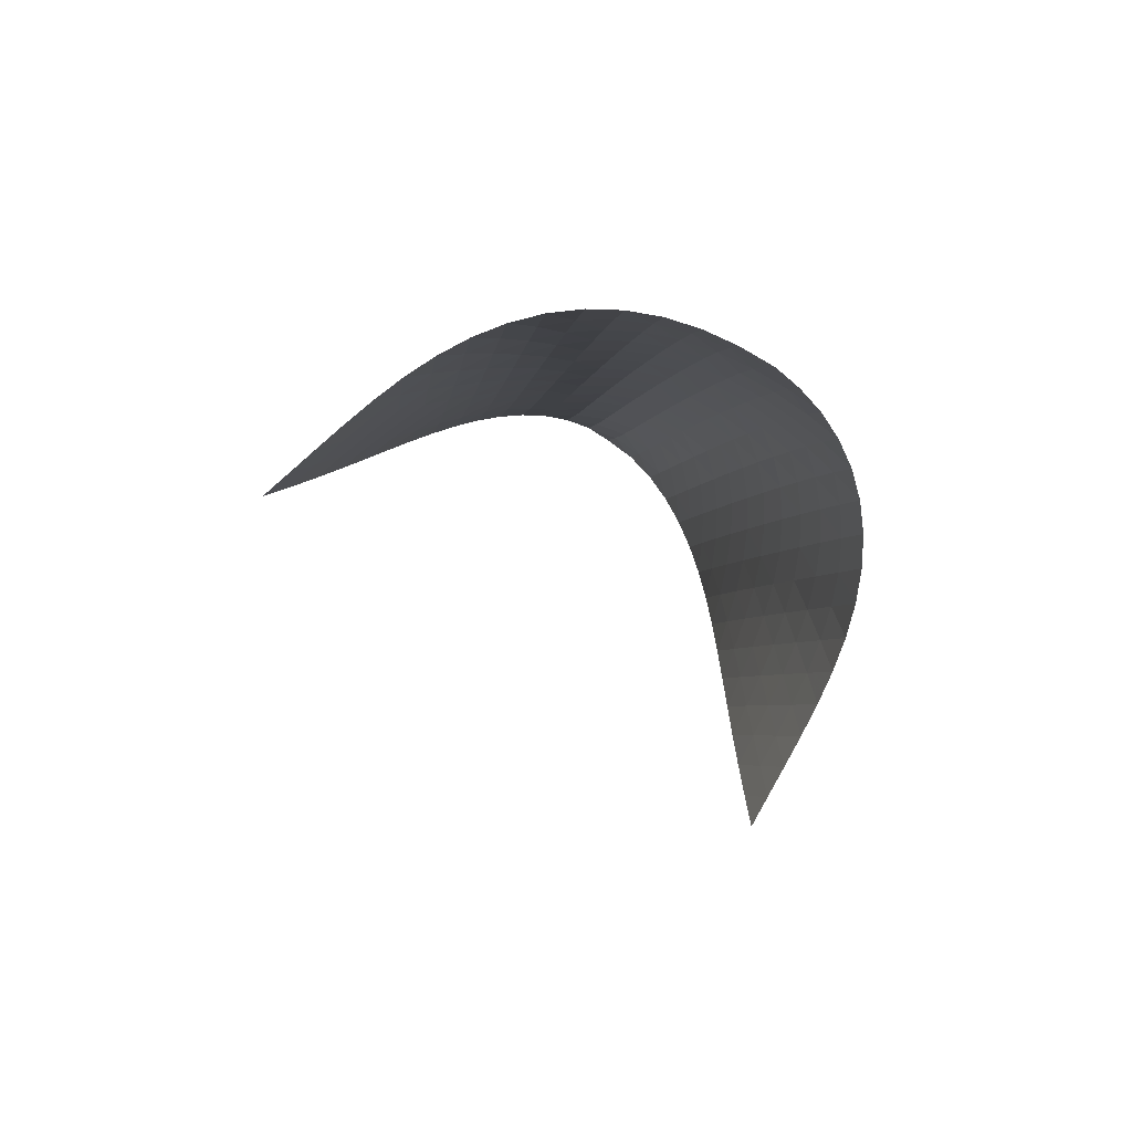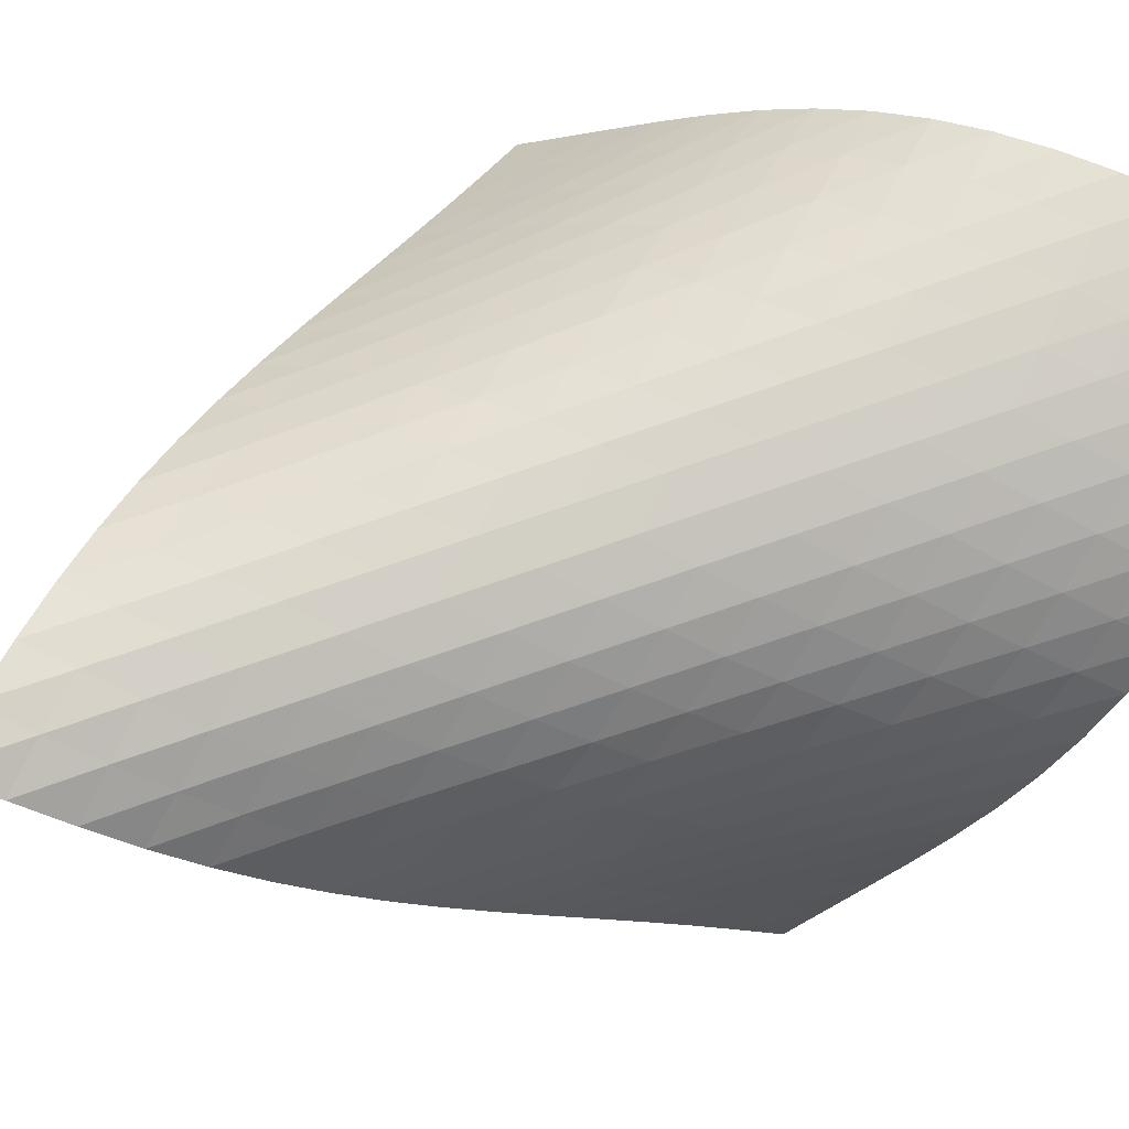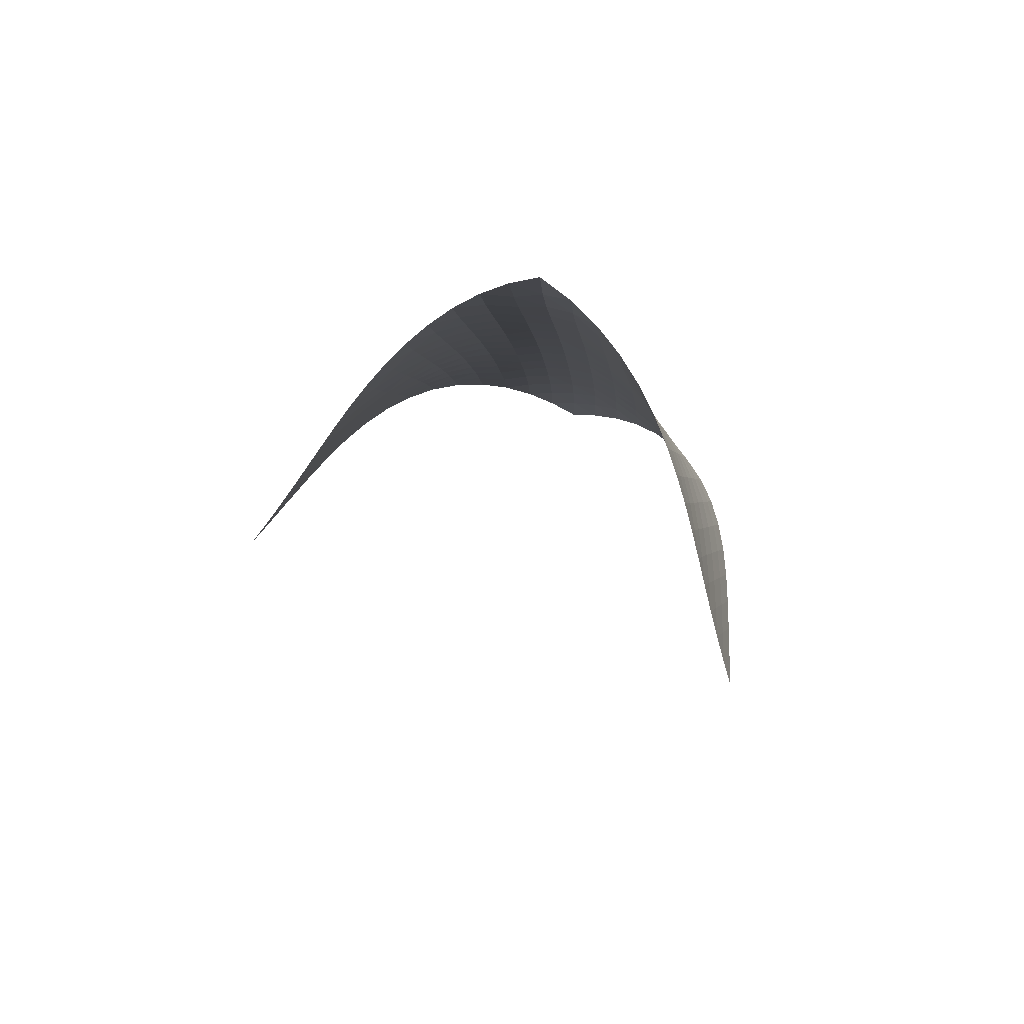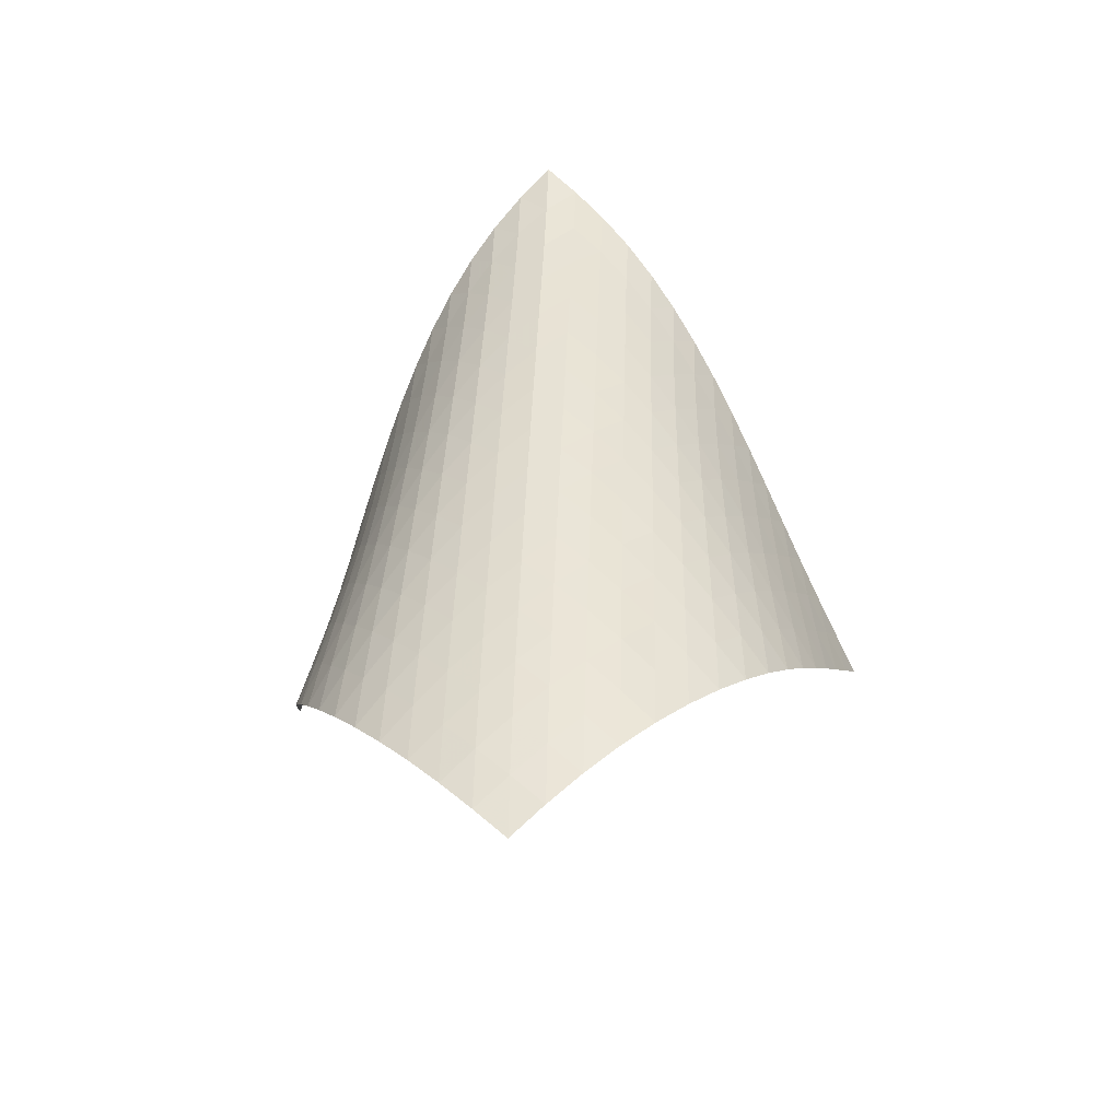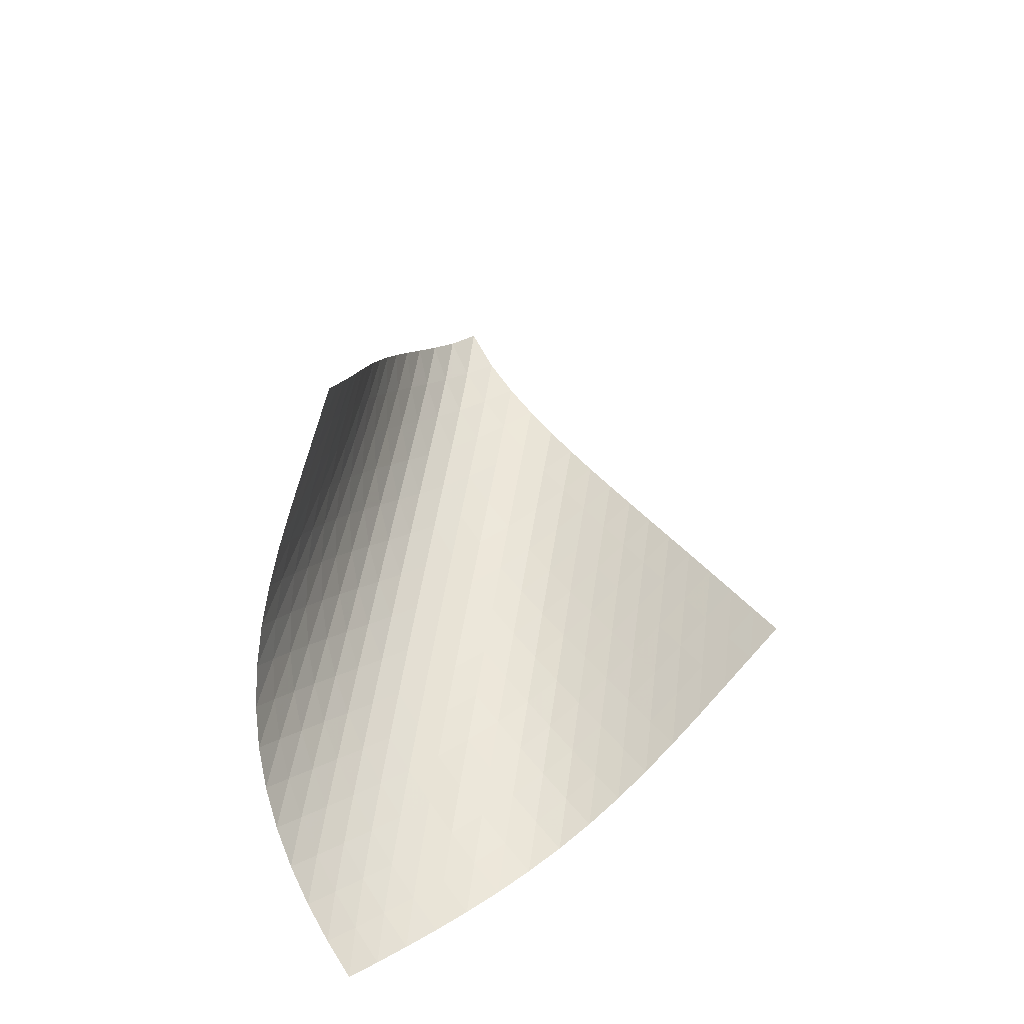
<metadata>
{"format":"obj","ext":"obj","renderer":"f3d","projection":"perspective","resolution":1024,"background":"white","views":[{"elev":-79.9,"azim":-79.7,"up":"+Y"},{"elev":40.8,"azim":-116.8,"up":"+Z"},{"elev":72.7,"azim":151.8,"up":"+Y"},{"elev":-32.9,"azim":-36.8,"up":"+Y"},{"elev":-50.8,"azim":100.5,"up":"+Y"}]}
</metadata>
<code>
v -6.503 -0.05095 6.503
v 0.2703 -11.29 8.001
v -8.001 -11.29 -0.2703
v -9.441 -18.46 9.441
v -7.994 -10.55 0.1753
v -7.995 -9.801 0.6182
v -8.005 -9.051 1.058
v -8.022 -8.299 1.496
v -8.042 -7.546 1.935
v -8.059 -6.793 2.376
v -8.064 -6.042 2.824
v -8.05 -5.292 3.278
v -8.008 -4.546 3.741
v -7.927 -3.804 4.213
v -7.796 -3.066 4.691
v -7.604 -2.333 5.172
v -7.337 -1.602 5.648
v -6.978 -0.8614 6.104
v -6.104 -0.8614 6.978
v -5.648 -1.602 7.337
v -5.172 -2.333 7.604
v -4.691 -3.066 7.796
v -4.213 -3.804 7.927
v -3.741 -4.546 8.008
v -3.278 -5.292 8.05
v -2.824 -6.042 8.064
v -2.376 -6.793 8.059
v -1.935 -7.546 8.042
v -1.496 -8.299 8.022
v -1.058 -9.051 8.005
v -0.6182 -9.801 7.995
v -0.1753 -10.55 7.994
v -0.3897 -11.68 8.403
v -1.049 -12.08 8.807
v -1.709 -12.47 9.208
v -2.377 -12.86 9.594
v -3.056 -13.27 9.949
v -3.749 -13.69 10.26
v -4.455 -14.12 10.5
v -5.168 -14.58 10.67
v -5.878 -15.06 10.75
v -6.573 -15.57 10.73
v -7.237 -16.11 10.62
v -7.861 -16.67 10.43
v -8.436 -17.25 10.16
v -8.961 -17.85 9.825
v -9.825 -17.85 8.961
v -10.16 -17.25 8.436
v -10.43 -16.67 7.861
v -10.62 -16.11 7.237
v -10.73 -15.57 6.573
v -10.75 -15.06 5.878
v -10.67 -14.58 5.168
v -10.5 -14.12 4.455
v -10.26 -13.69 3.749
v -9.949 -13.27 3.056
v -9.594 -12.86 2.377
v -9.208 -12.47 1.709
v -8.807 -12.08 1.049
v -8.403 -11.68 0.3897
v -6.695 -1.469 6.695
v -7.173 -2.142 6.314
v -7.547 -2.835 5.878
v -7.83 -3.543 5.414
v -8.037 -4.263 4.94
v -8.182 -4.991 4.464
v -8.277 -5.726 3.993
v -8.335 -6.466 3.529
v -8.366 -7.21 3.071
v -8.38 -7.956 2.62
v -8.383 -8.703 2.173
v -8.384 -9.45 1.728
v -8.386 -10.2 1.283
v -8.393 -10.94 0.8367
v -6.314 -2.142 7.173
v -6.909 -2.738 6.909
v -7.401 -3.378 6.545
v -7.79 -4.05 6.119
v -8.086 -4.743 5.661
v -8.305 -5.452 5.189
v -8.462 -6.172 4.714
v -8.571 -6.9 4.241
v -8.645 -7.634 3.774
v -8.693 -8.371 3.312
v -8.726 -9.111 2.855
v -8.749 -9.853 2.402
v -8.77 -10.59 1.95
v -8.79 -11.33 1.499
v -5.878 -2.835 7.547
v -6.545 -3.378 7.401
v -7.142 -3.966 7.142
v -7.642 -4.594 6.785
v -8.042 -5.254 6.364
v -8.35 -5.937 5.908
v -8.583 -6.637 5.437
v -8.755 -7.349 4.96
v -8.881 -8.07 4.485
v -8.973 -8.796 4.013
v -9.041 -9.527 3.546
v -9.094 -10.26 3.083
v -9.138 -11 2.623
v -9.177 -11.73 2.165
v -5.414 -3.543 7.83
v -6.119 -4.05 7.79
v -6.785 -4.594 7.642
v -7.38 -5.179 7.38
v -7.883 -5.801 7.025
v -8.292 -6.453 6.607
v -8.614 -7.128 6.153
v -8.863 -7.82 5.682
v -9.053 -8.524 5.203
v -9.199 -9.236 4.725
v -9.312 -9.955 4.249
v -9.402 -10.68 3.776
v -9.478 -11.4 3.306
v -9.542 -12.13 2.839
v -4.94 -4.263 8.037
v -5.661 -4.743 8.086
v -6.364 -5.254 8.042
v -7.025 -5.801 7.883
v -7.615 -6.386 7.615
v -8.12 -7.005 7.26
v -8.536 -7.651 6.845
v -8.872 -8.318 6.394
v -9.139 -9.002 5.923
v -9.35 -9.697 5.444
v -9.519 -10.4 4.962
v -9.657 -11.11 4.481
v -9.772 -11.83 4.003
v -9.87 -12.54 3.527
v -4.464 -4.991 8.182
v -5.189 -5.452 8.305
v -5.908 -5.937 8.35
v -6.607 -6.453 8.292
v -7.26 -7.005 8.12
v -7.845 -7.59 7.845
v -8.35 -8.206 7.489
v -8.775 -8.847 7.077
v -9.124 -9.508 6.629
v -9.41 -10.18 6.16
v -9.644 -10.87 5.68
v -9.838 -11.56 5.196
v -10 -12.27 4.712
v -10.14 -12.97 4.228
v -3.993 -5.726 8.277
v -4.714 -6.172 8.462
v -5.437 -6.637 8.583
v -6.153 -7.128 8.614
v -6.845 -7.651 8.536
v -7.489 -8.206 8.35
v -8.069 -8.793 8.069
v -8.575 -9.408 7.713
v -9.006 -10.04 7.303
v -9.369 -10.7 6.858
v -9.674 -11.37 6.391
v -9.932 -12.04 5.912
v -10.15 -12.73 5.428
v -10.34 -13.42 4.941
v -3.529 -6.466 8.335
v -4.241 -6.9 8.571
v -4.96 -7.349 8.755
v -5.682 -7.82 8.863
v -6.394 -8.318 8.872
v -7.077 -8.847 8.775
v -7.713 -9.408 8.575
v -8.286 -9.996 8.286
v -8.792 -10.61 7.929
v -9.23 -11.24 7.522
v -9.607 -11.89 7.08
v -9.932 -12.55 6.617
v -10.21 -13.22 6.14
v -10.46 -13.89 5.656
v -3.071 -7.21 8.366
v -3.774 -7.634 8.645
v -4.485 -8.07 8.881
v -5.203 -8.524 9.053
v -5.923 -9.002 9.139
v -6.629 -9.508 9.124
v -7.303 -10.04 9.006
v -7.929 -10.61 8.792
v -8.497 -11.2 8.497
v -9.002 -11.81 8.138
v -9.446 -12.44 7.733
v -9.837 -13.08 7.296
v -10.18 -13.73 6.836
v -10.49 -14.39 6.362
v -2.62 -7.956 8.38
v -3.312 -8.371 8.693
v -4.013 -8.796 8.973
v -4.725 -9.236 9.199
v -5.444 -9.697 9.35
v -6.16 -10.18 9.41
v -6.858 -10.7 9.369
v -7.522 -11.24 9.23
v -8.138 -11.81 9.002
v -8.7 -12.4 8.7
v -9.204 -13.01 8.339
v -9.654 -13.64 7.936
v -10.06 -14.27 7.502
v -10.42 -14.92 7.046
v -2.173 -8.703 8.383
v -2.855 -9.111 8.726
v -3.546 -9.527 9.041
v -4.249 -9.955 9.312
v -4.962 -10.4 9.519
v -5.68 -10.87 9.644
v -6.391 -11.37 9.674
v -7.08 -11.89 9.607
v -7.733 -12.44 9.446
v -8.339 -13.01 9.204
v -8.894 -13.61 8.894
v -9.396 -14.22 8.531
v -9.849 -14.84 8.127
v -10.26 -15.47 7.694
v -1.728 -9.45 8.384
v -2.402 -9.853 8.749
v -3.083 -10.26 9.094
v -3.776 -10.68 9.402
v -4.481 -11.11 9.657
v -5.196 -11.56 9.838
v -5.912 -12.04 9.932
v -6.617 -12.55 9.932
v -7.296 -13.08 9.837
v -7.936 -13.64 9.654
v -8.531 -14.22 9.396
v -9.075 -14.81 9.075
v -9.571 -15.42 8.706
v -10.02 -16.04 8.298
v -1.283 -10.2 8.386
v -1.95 -10.59 8.77
v -2.623 -11 9.138
v -3.306 -11.4 9.478
v -4.003 -11.83 9.772
v -4.712 -12.27 10
v -5.428 -12.73 10.15
v -6.14 -13.22 10.21
v -6.836 -13.73 10.18
v -7.502 -14.27 10.06
v -8.127 -14.84 9.849
v -8.706 -15.42 9.571
v -9.235 -16.02 9.235
v -9.717 -16.64 8.853
v -0.8367 -10.94 8.393
v -1.499 -11.33 8.79
v -2.165 -11.73 9.177
v -2.839 -12.13 9.542
v -3.527 -12.54 9.87
v -4.228 -12.97 10.14
v -4.941 -13.42 10.34
v -5.656 -13.89 10.46
v -6.362 -14.39 10.49
v -7.046 -14.92 10.42
v -7.694 -15.47 10.26
v -8.298 -16.04 10.02
v -8.853 -16.64 9.717
v -9.358 -17.24 9.358
f 256 46 4
f 256 4 47
f 5 74 60
f 5 60 3
f 74 88 59
f 74 59 60
f 88 102 58
f 88 58 59
f 102 116 57
f 102 57 58
f 116 130 56
f 116 56 57
f 130 144 55
f 130 55 56
f 144 158 54
f 144 54 55
f 158 172 53
f 158 53 54
f 172 186 52
f 172 52 53
f 186 200 51
f 186 51 52
f 200 214 50
f 200 50 51
f 214 228 49
f 214 49 50
f 228 242 48
f 228 48 49
f 242 256 47
f 242 47 48
f 1 19 61
f 1 61 18
f 18 61 62
f 18 62 17
f 17 62 63
f 17 63 16
f 16 63 64
f 16 64 15
f 15 64 65
f 15 65 14
f 14 65 66
f 14 66 13
f 13 66 67
f 13 67 12
f 12 67 68
f 12 68 11
f 11 68 69
f 11 69 10
f 10 69 70
f 10 70 9
f 9 70 71
f 9 71 8
f 8 71 72
f 8 72 7
f 7 72 73
f 7 73 6
f 6 73 74
f 6 74 5
f 19 20 75
f 19 75 61
f 61 75 76
f 61 76 62
f 62 76 77
f 62 77 63
f 63 77 78
f 63 78 64
f 64 78 79
f 64 79 65
f 65 79 80
f 65 80 66
f 66 80 81
f 66 81 67
f 67 81 82
f 67 82 68
f 68 82 83
f 68 83 69
f 69 83 84
f 69 84 70
f 70 84 85
f 70 85 71
f 71 85 86
f 71 86 72
f 72 86 87
f 72 87 73
f 73 87 88
f 73 88 74
f 20 21 89
f 20 89 75
f 75 89 90
f 75 90 76
f 76 90 91
f 76 91 77
f 77 91 92
f 77 92 78
f 78 92 93
f 78 93 79
f 79 93 94
f 79 94 80
f 80 94 95
f 80 95 81
f 81 95 96
f 81 96 82
f 82 96 97
f 82 97 83
f 83 97 98
f 83 98 84
f 84 98 99
f 84 99 85
f 85 99 100
f 85 100 86
f 86 100 101
f 86 101 87
f 87 101 102
f 87 102 88
f 21 22 103
f 21 103 89
f 89 103 104
f 89 104 90
f 90 104 105
f 90 105 91
f 91 105 106
f 91 106 92
f 92 106 107
f 92 107 93
f 93 107 108
f 93 108 94
f 94 108 109
f 94 109 95
f 95 109 110
f 95 110 96
f 96 110 111
f 96 111 97
f 97 111 112
f 97 112 98
f 98 112 113
f 98 113 99
f 99 113 114
f 99 114 100
f 100 114 115
f 100 115 101
f 101 115 116
f 101 116 102
f 22 23 117
f 22 117 103
f 103 117 118
f 103 118 104
f 104 118 119
f 104 119 105
f 105 119 120
f 105 120 106
f 106 120 121
f 106 121 107
f 107 121 122
f 107 122 108
f 108 122 123
f 108 123 109
f 109 123 124
f 109 124 110
f 110 124 125
f 110 125 111
f 111 125 126
f 111 126 112
f 112 126 127
f 112 127 113
f 113 127 128
f 113 128 114
f 114 128 129
f 114 129 115
f 115 129 130
f 115 130 116
f 23 24 131
f 23 131 117
f 117 131 132
f 117 132 118
f 118 132 133
f 118 133 119
f 119 133 134
f 119 134 120
f 120 134 135
f 120 135 121
f 121 135 136
f 121 136 122
f 122 136 137
f 122 137 123
f 123 137 138
f 123 138 124
f 124 138 139
f 124 139 125
f 125 139 140
f 125 140 126
f 126 140 141
f 126 141 127
f 127 141 142
f 127 142 128
f 128 142 143
f 128 143 129
f 129 143 144
f 129 144 130
f 24 25 145
f 24 145 131
f 131 145 146
f 131 146 132
f 132 146 147
f 132 147 133
f 133 147 148
f 133 148 134
f 134 148 149
f 134 149 135
f 135 149 150
f 135 150 136
f 136 150 151
f 136 151 137
f 137 151 152
f 137 152 138
f 138 152 153
f 138 153 139
f 139 153 154
f 139 154 140
f 140 154 155
f 140 155 141
f 141 155 156
f 141 156 142
f 142 156 157
f 142 157 143
f 143 157 158
f 143 158 144
f 25 26 159
f 25 159 145
f 145 159 160
f 145 160 146
f 146 160 161
f 146 161 147
f 147 161 162
f 147 162 148
f 148 162 163
f 148 163 149
f 149 163 164
f 149 164 150
f 150 164 165
f 150 165 151
f 151 165 166
f 151 166 152
f 152 166 167
f 152 167 153
f 153 167 168
f 153 168 154
f 154 168 169
f 154 169 155
f 155 169 170
f 155 170 156
f 156 170 171
f 156 171 157
f 157 171 172
f 157 172 158
f 26 27 173
f 26 173 159
f 159 173 174
f 159 174 160
f 160 174 175
f 160 175 161
f 161 175 176
f 161 176 162
f 162 176 177
f 162 177 163
f 163 177 178
f 163 178 164
f 164 178 179
f 164 179 165
f 165 179 180
f 165 180 166
f 166 180 181
f 166 181 167
f 167 181 182
f 167 182 168
f 168 182 183
f 168 183 169
f 169 183 184
f 169 184 170
f 170 184 185
f 170 185 171
f 171 185 186
f 171 186 172
f 27 28 187
f 27 187 173
f 173 187 188
f 173 188 174
f 174 188 189
f 174 189 175
f 175 189 190
f 175 190 176
f 176 190 191
f 176 191 177
f 177 191 192
f 177 192 178
f 178 192 193
f 178 193 179
f 179 193 194
f 179 194 180
f 180 194 195
f 180 195 181
f 181 195 196
f 181 196 182
f 182 196 197
f 182 197 183
f 183 197 198
f 183 198 184
f 184 198 199
f 184 199 185
f 185 199 200
f 185 200 186
f 28 29 201
f 28 201 187
f 187 201 202
f 187 202 188
f 188 202 203
f 188 203 189
f 189 203 204
f 189 204 190
f 190 204 205
f 190 205 191
f 191 205 206
f 191 206 192
f 192 206 207
f 192 207 193
f 193 207 208
f 193 208 194
f 194 208 209
f 194 209 195
f 195 209 210
f 195 210 196
f 196 210 211
f 196 211 197
f 197 211 212
f 197 212 198
f 198 212 213
f 198 213 199
f 199 213 214
f 199 214 200
f 29 30 215
f 29 215 201
f 201 215 216
f 201 216 202
f 202 216 217
f 202 217 203
f 203 217 218
f 203 218 204
f 204 218 219
f 204 219 205
f 205 219 220
f 205 220 206
f 206 220 221
f 206 221 207
f 207 221 222
f 207 222 208
f 208 222 223
f 208 223 209
f 209 223 224
f 209 224 210
f 210 224 225
f 210 225 211
f 211 225 226
f 211 226 212
f 212 226 227
f 212 227 213
f 213 227 228
f 213 228 214
f 30 31 229
f 30 229 215
f 215 229 230
f 215 230 216
f 216 230 231
f 216 231 217
f 217 231 232
f 217 232 218
f 218 232 233
f 218 233 219
f 219 233 234
f 219 234 220
f 220 234 235
f 220 235 221
f 221 235 236
f 221 236 222
f 222 236 237
f 222 237 223
f 223 237 238
f 223 238 224
f 224 238 239
f 224 239 225
f 225 239 240
f 225 240 226
f 226 240 241
f 226 241 227
f 227 241 242
f 227 242 228
f 31 32 243
f 31 243 229
f 229 243 244
f 229 244 230
f 230 244 245
f 230 245 231
f 231 245 246
f 231 246 232
f 232 246 247
f 232 247 233
f 233 247 248
f 233 248 234
f 234 248 249
f 234 249 235
f 235 249 250
f 235 250 236
f 236 250 251
f 236 251 237
f 237 251 252
f 237 252 238
f 238 252 253
f 238 253 239
f 239 253 254
f 239 254 240
f 240 254 255
f 240 255 241
f 241 255 256
f 241 256 242
f 32 2 33
f 32 33 243
f 243 33 34
f 243 34 244
f 244 34 35
f 244 35 245
f 245 35 36
f 245 36 246
f 246 36 37
f 246 37 247
f 247 37 38
f 247 38 248
f 248 38 39
f 248 39 249
f 249 39 40
f 249 40 250
f 250 40 41
f 250 41 251
f 251 41 42
f 251 42 252
f 252 42 43
f 252 43 253
f 253 43 44
f 253 44 254
f 254 44 45
f 254 45 255
f 255 45 46
f 255 46 256

</code>
